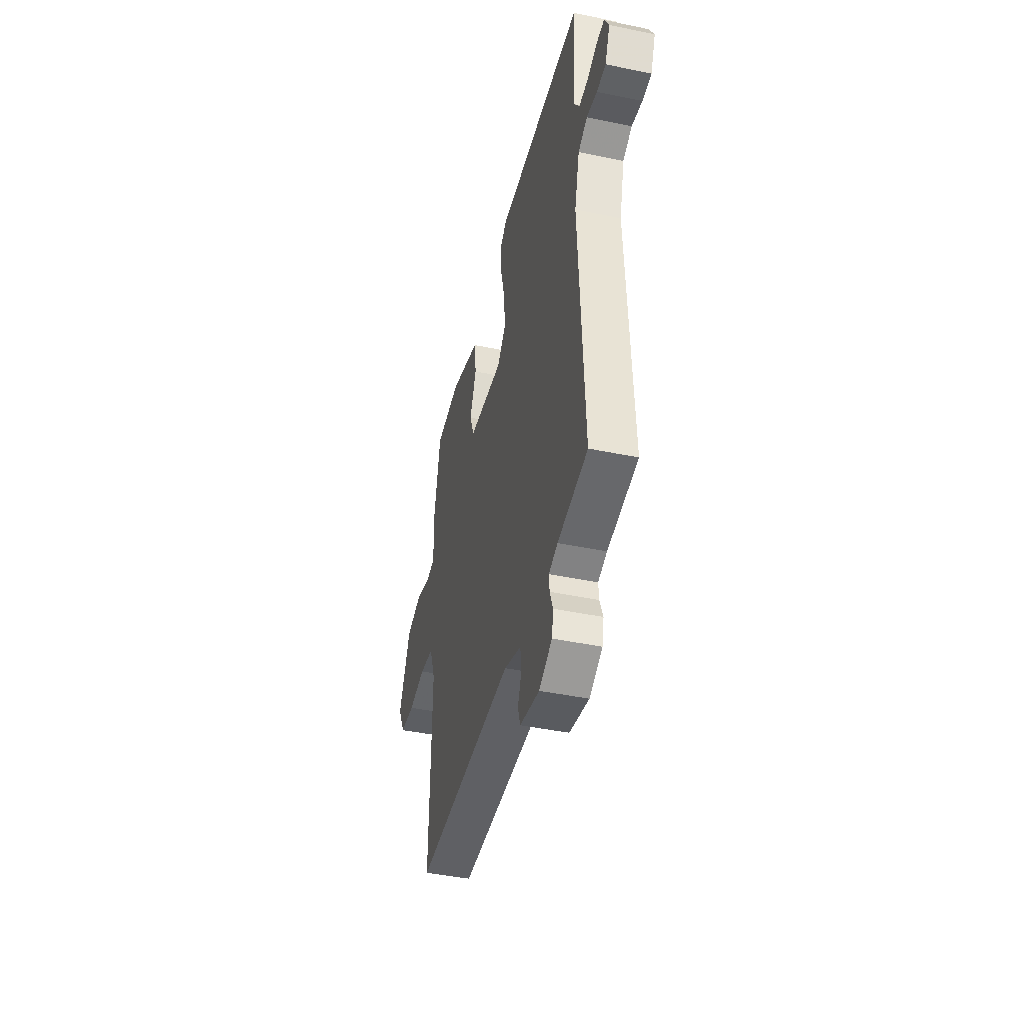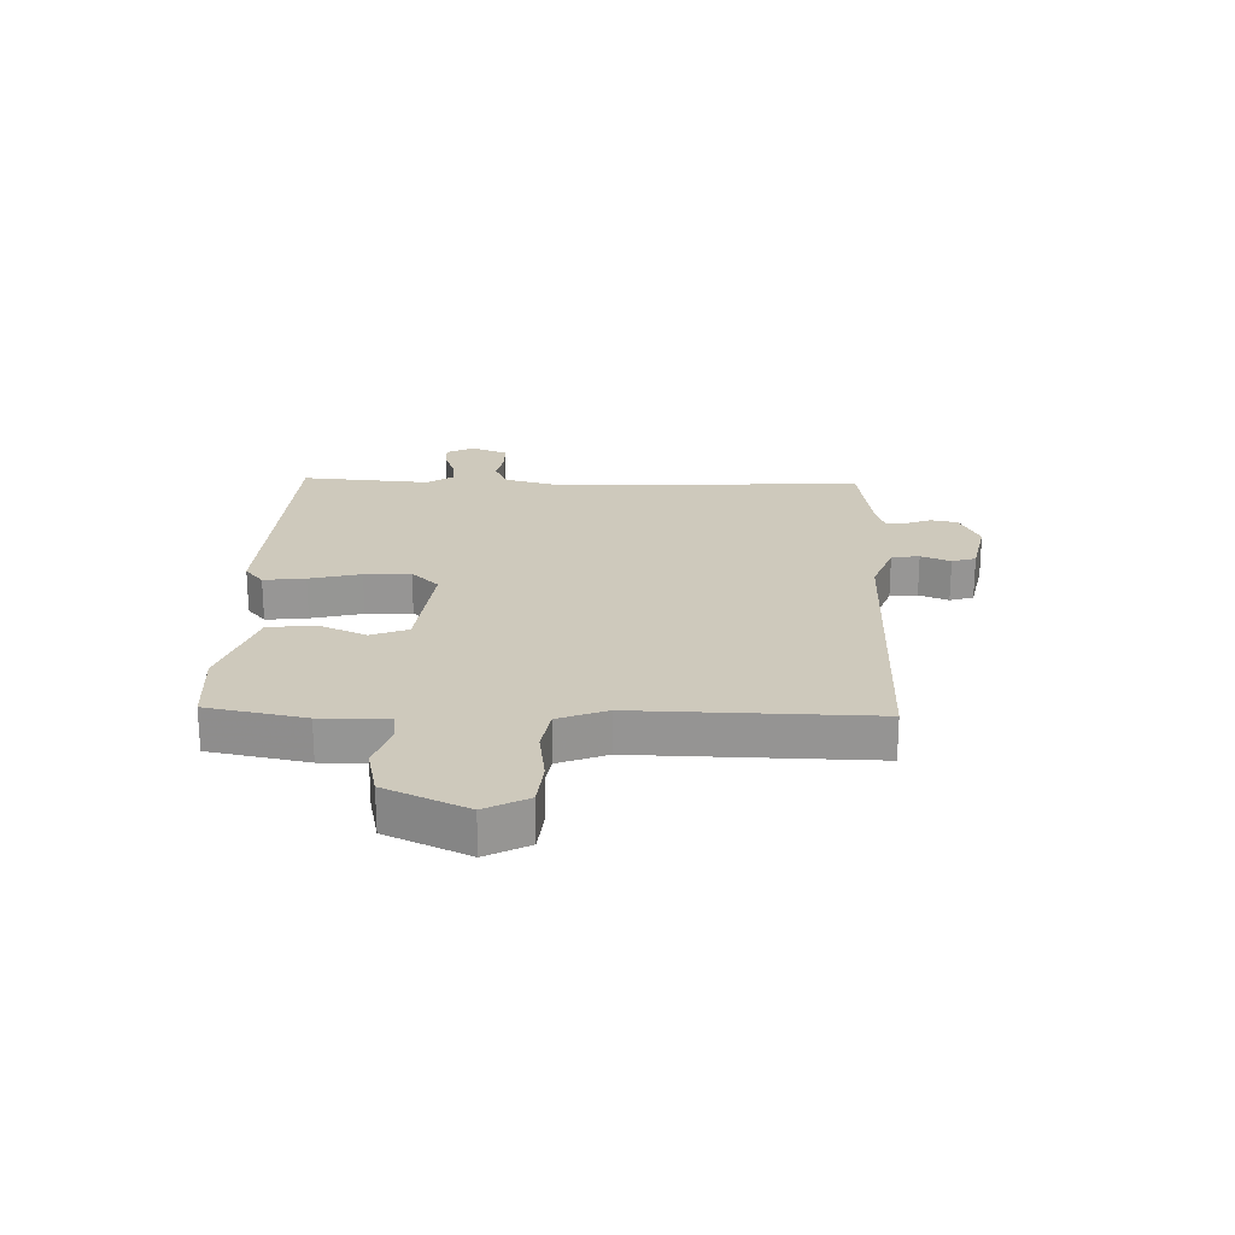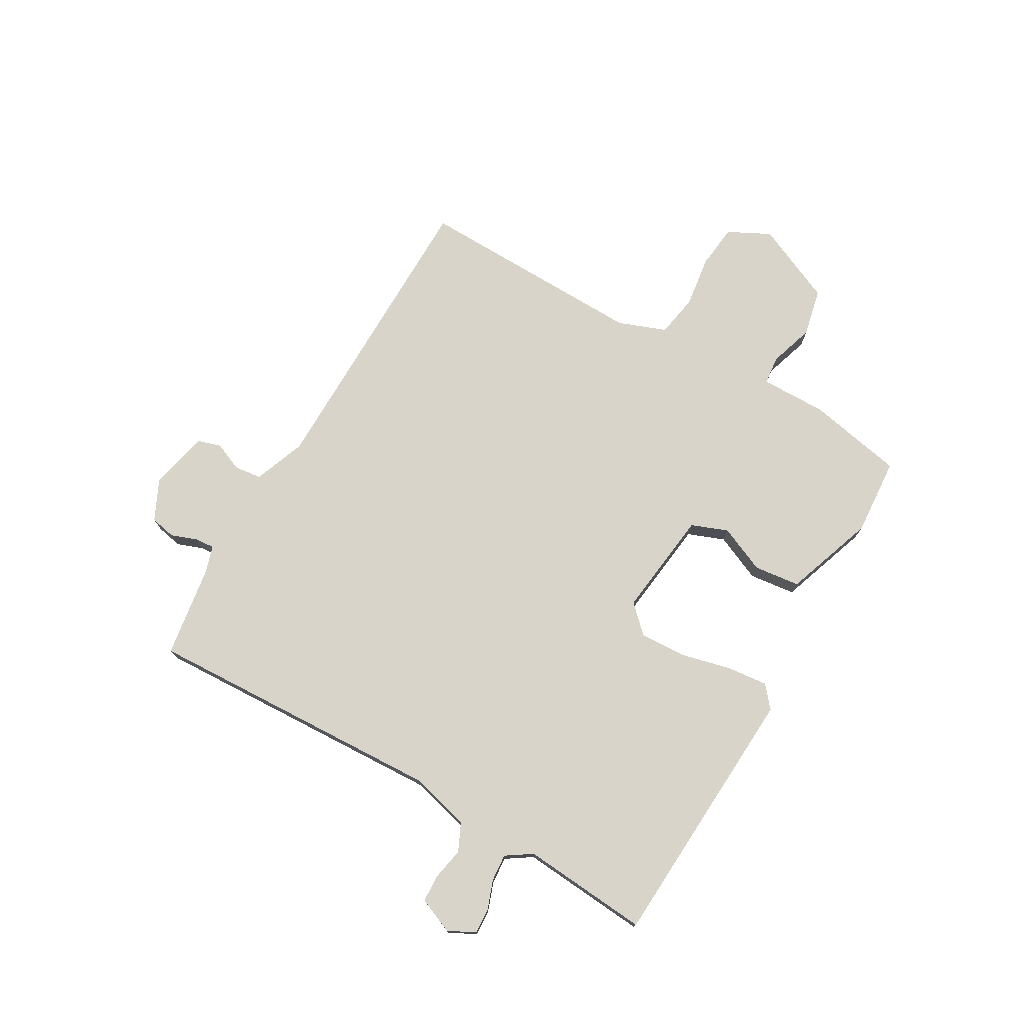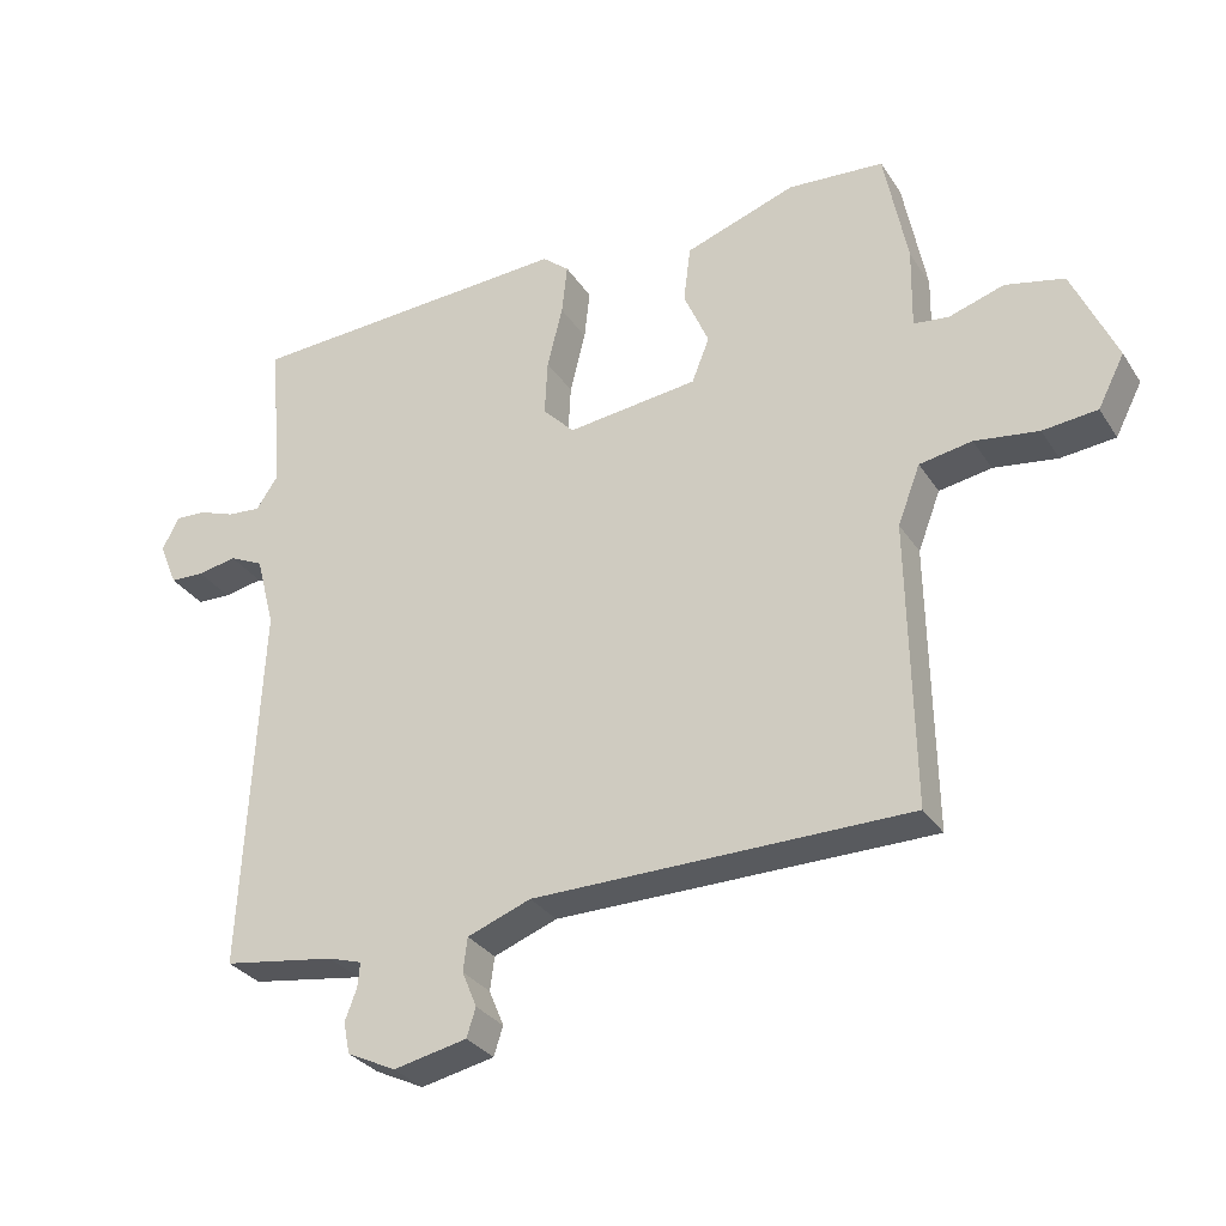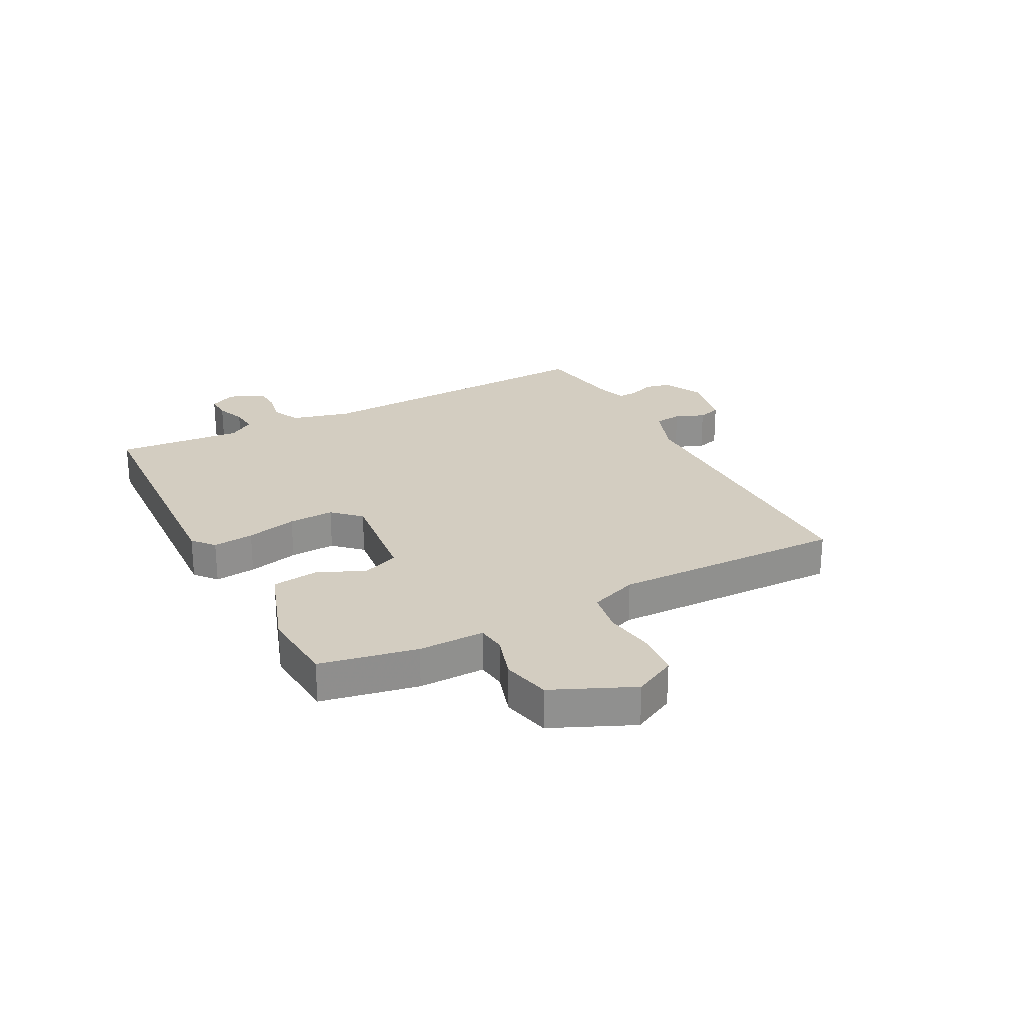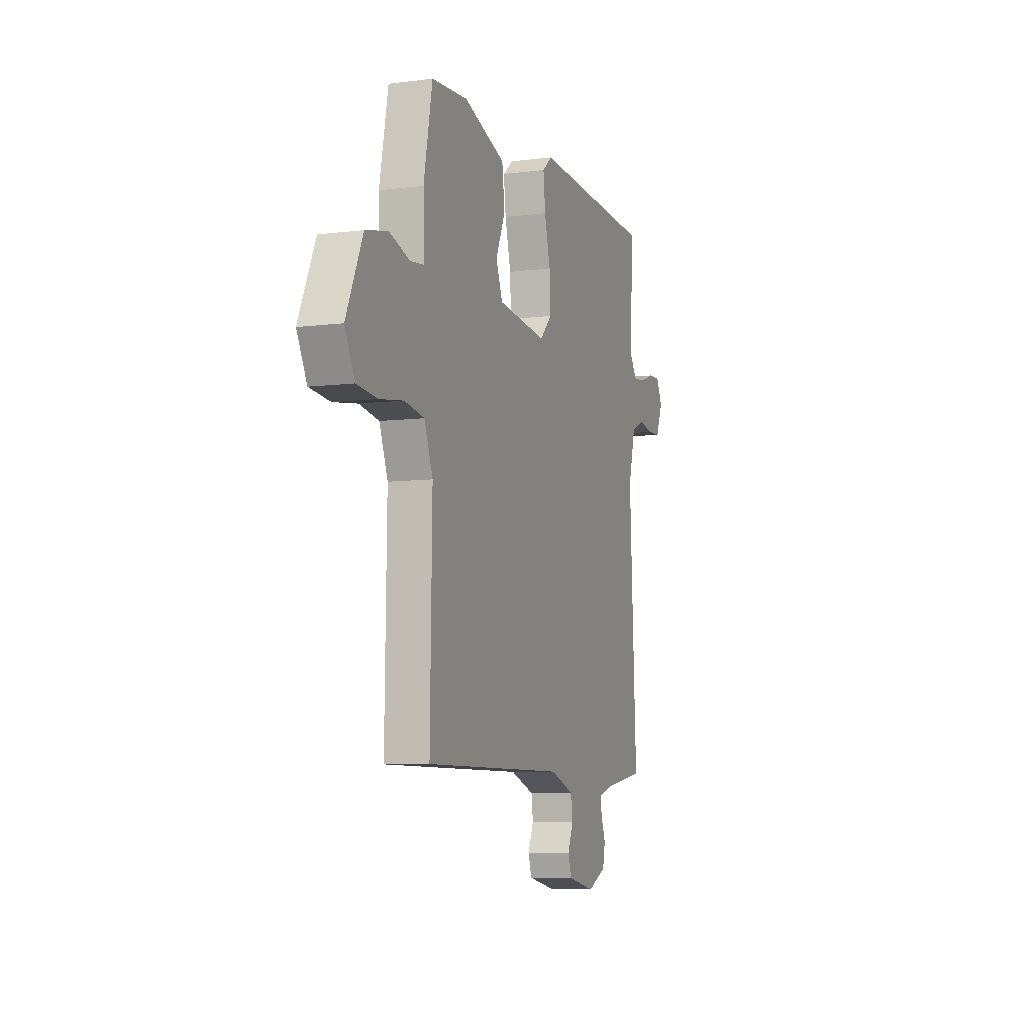
<metadata>
{"format":"obj","ext":"obj","renderer":"f3d","projection":"perspective","resolution":1024,"background":"white","views":[{"elev":-43.6,"azim":-103.8,"up":"+Z"},{"elev":22.5,"azim":91.8,"up":"+Y"},{"elev":75.1,"azim":-59.8,"up":"+Y"},{"elev":-30.7,"azim":27.4,"up":"+Z"},{"elev":24.8,"azim":62.3,"up":"+Y"},{"elev":-7.3,"azim":110.0,"up":"+Z"}]}
</metadata>
<code>
v 0.5 0.07 0.5
v 0.533 0.07 0.33
v 0.531 0.07 0.214
v 0.581 0.07 0.208
v 0.66 0.07 0.233
v 0.744 0.07 0.214
v 0.807 0.07 0.073
v 0.769 0.07 -0.001
v 0.691 0.07 -0.009
v 0.6 0.07 0.004
v 0.525 0.07 -0.009
v 0.493 0.07 -0.093
v 0.5 0.07 -0.5
v -0.038 0.07 -0.503
v -0.129 0.07 -0.537
v -0.135 0.07 -0.585
v -0.114 0.07 -0.636
v -0.127 0.07 -0.677
v -0.232 0.07 -0.699
v -0.302 0.07 -0.665
v -0.311 0.07 -0.62
v -0.294 0.07 -0.575
v -0.291 0.07 -0.54
v -0.339 0.07 -0.525
v -0.5 0.07 -0.5
v -0.474 0.07 0.029
v -0.501 0.07 0.133
v -0.55 0.07 0.156
v -0.606 0.07 0.145
v -0.655 0.07 0.147
v -0.681 0.07 0.21
v -0.657 0.07 0.257
v -0.613 0.07 0.255
v -0.561 0.07 0.236
v -0.513 0.07 0.232
v -0.483 0.07 0.277
v -0.5 0.07 0.5
v -0.032 0.07 0.525
v 0.006 0.07 0.493
v -0.002 0.07 0.421
v -0.024 0.07 0.332
v -0.028 0.07 0.252
v 0.017 0.07 0.205
v 0.205 0.07 0.227
v 0.23 0.07 0.291
v 0.194 0.07 0.374
v 0.204 0.07 0.455
v 0.363 0.07 0.51
v 0.5 0 0.5
v 0.533 0 0.33
v 0.531 0 0.214
v 0.581 0 0.208
v 0.66 0 0.233
v 0.744 0 0.214
v 0.807 0 0.073
v 0.769 0 -0.001
v 0.691 0 -0.009
v 0.6 0 0.004
v 0.525 0 -0.009
v 0.493 0 -0.093
v 0.5 0 -0.5
v -0.038 0 -0.503
v -0.129 0 -0.537
v -0.135 0 -0.585
v -0.114 0 -0.636
v -0.127 0 -0.677
v -0.232 0 -0.699
v -0.302 0 -0.665
v -0.311 0 -0.62
v -0.294 0 -0.575
v -0.291 0 -0.54
v -0.339 0 -0.525
v -0.5 0 -0.5
v -0.474 0 0.029
v -0.501 0 0.133
v -0.55 0 0.156
v -0.606 0 0.145
v -0.655 0 0.147
v -0.681 0 0.21
v -0.657 0 0.257
v -0.613 0 0.255
v -0.561 0 0.236
v -0.513 0 0.232
v -0.483 0 0.277
v -0.5 0 0.5
v -0.032 0 0.525
v 0.006 0 0.493
v -0.002 0 0.421
v -0.024 0 0.332
v -0.028 0 0.252
v 0.017 0 0.205
v 0.205 0 0.227
v 0.23 0 0.291
v 0.194 0 0.374
v 0.204 0 0.455
v 0.363 0 0.51
f 1 2 3
f 48 1 3
f 47 48 3
f 46 47 3
f 45 46 3
f 44 45 3
f 43 44 3 4
f 39 40 41
f 38 39 41
f 37 38 41
f 36 37 41
f 35 36 41 42
f 32 33 34
f 31 32 34
f 30 31 34
f 29 30 34
f 28 29 34
f 27 28 34 35
f 35 42 43
f 27 35 43
f 26 27 43
f 20 21 22
f 19 20 22
f 18 19 22
f 17 18 22
f 16 17 22
f 15 16 22 23
f 14 15 23 24
f 12 13 14
f 26 43 4
f 25 26 4
f 24 25 4
f 14 24 4
f 12 14 4
f 11 12 4
f 5 6 7
f 4 5 7
f 11 4 7
f 10 11 7
f 7 8 9 10
f 51 50 49
f 51 49 96
f 51 96 95
f 51 95 94
f 51 94 93
f 51 93 92
f 52 51 92 91
f 89 88 87
f 89 87 86
f 89 86 85
f 89 85 84
f 90 89 84 83
f 82 81 80
f 82 80 79
f 82 79 78
f 82 78 77
f 82 77 76
f 83 82 76 75
f 91 90 83
f 91 83 75
f 91 75 74
f 70 69 68
f 70 68 67
f 70 67 66
f 70 66 65
f 70 65 64
f 71 70 64 63
f 72 71 63 62
f 62 61 60
f 52 91 74
f 52 74 73
f 52 73 72
f 52 72 62
f 52 62 60
f 52 60 59
f 55 54 53
f 55 53 52
f 55 52 59
f 55 59 58
f 58 57 56 55
f 1 49 50 2
f 2 50 51 3
f 3 51 52 4
f 4 52 53 5
f 5 53 54 6
f 6 54 55 7
f 7 55 56 8
f 8 56 57 9
f 9 57 58 10
f 10 58 59 11
f 11 59 60 12
f 12 60 61 13
f 13 61 62 14
f 14 62 63 15
f 15 63 64 16
f 16 64 65 17
f 17 65 66 18
f 18 66 67 19
f 19 67 68 20
f 20 68 69 21
f 21 69 70 22
f 22 70 71 23
f 23 71 72 24
f 24 72 73 25
f 25 73 74 26
f 26 74 75 27
f 27 75 76 28
f 28 76 77 29
f 29 77 78 30
f 30 78 79 31
f 31 79 80 32
f 32 80 81 33
f 33 81 82 34
f 34 82 83 35
f 35 83 84 36
f 36 84 85 37
f 37 85 86 38
f 38 86 87 39
f 39 87 88 40
f 40 88 89 41
f 41 89 90 42
f 42 90 91 43
f 43 91 92 44
f 44 92 93 45
f 45 93 94 46
f 46 94 95 47
f 47 95 96 48
f 48 96 49 1

</code>
